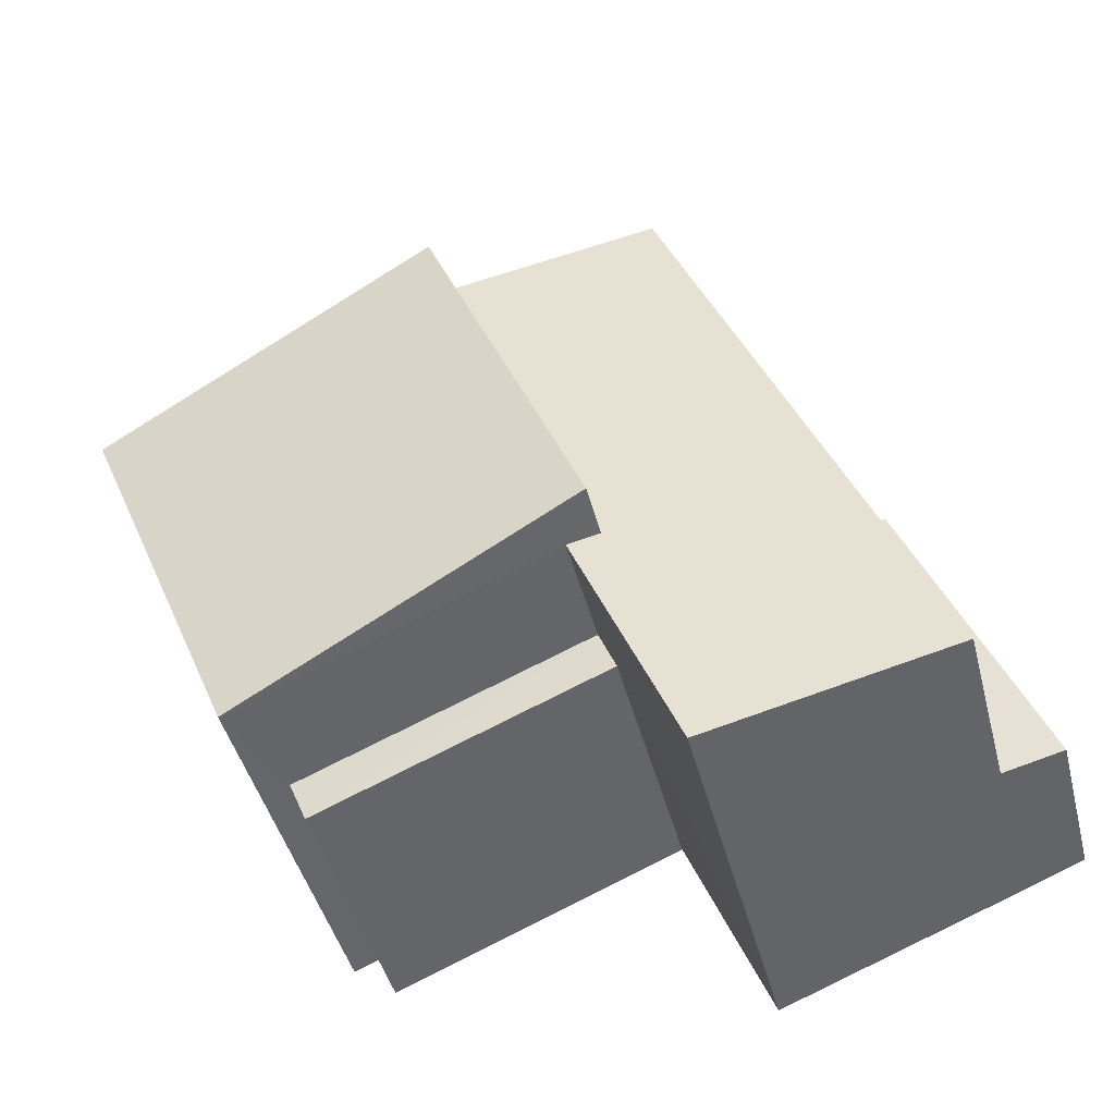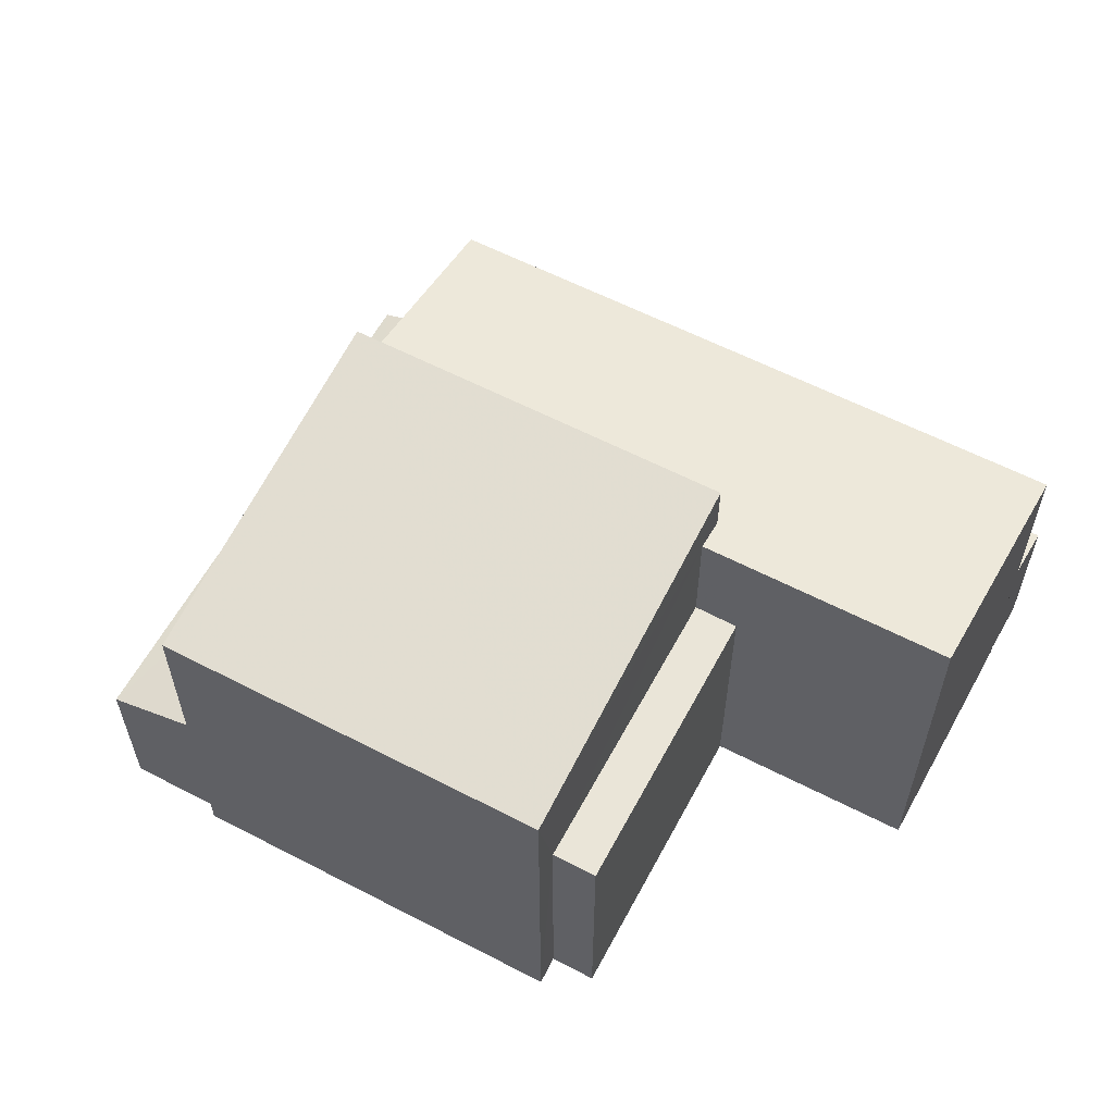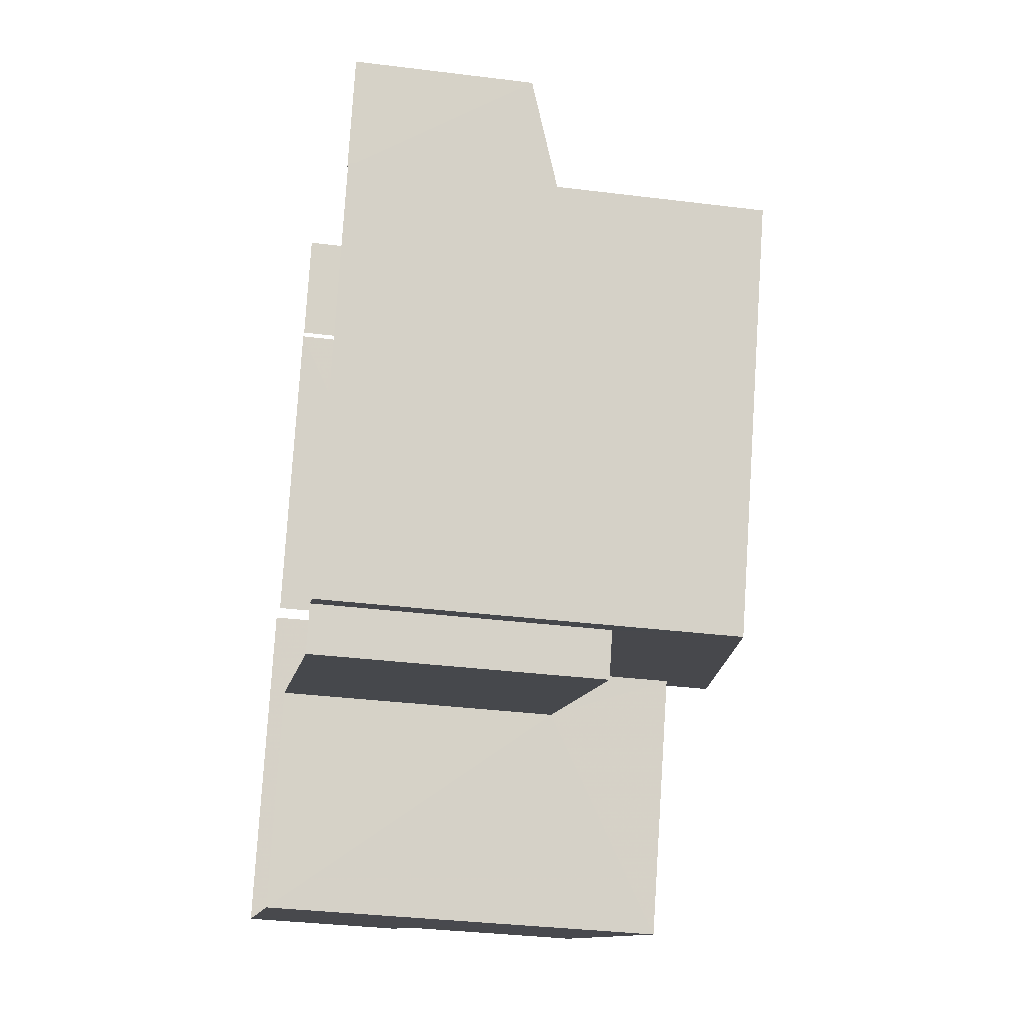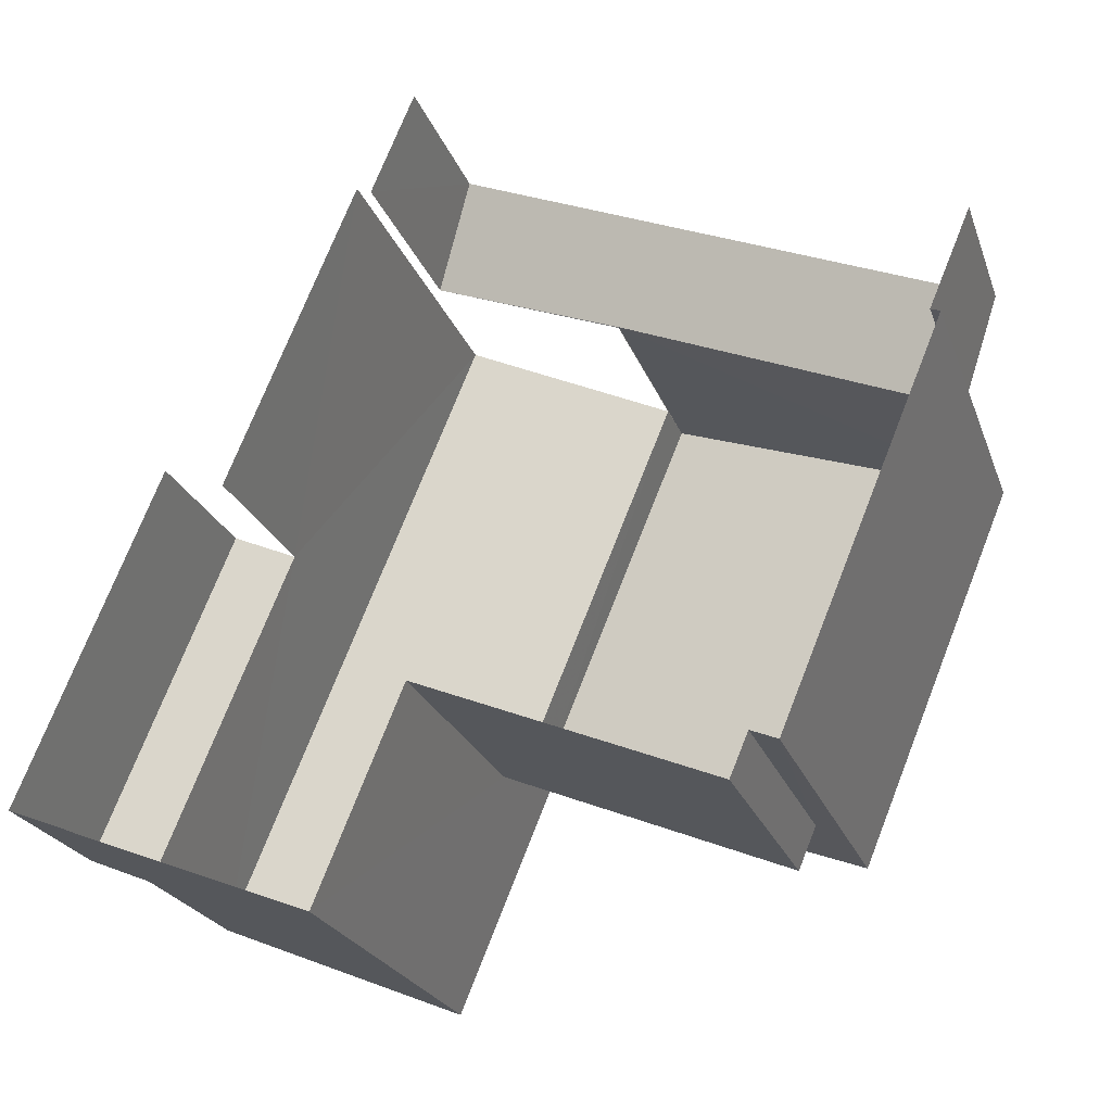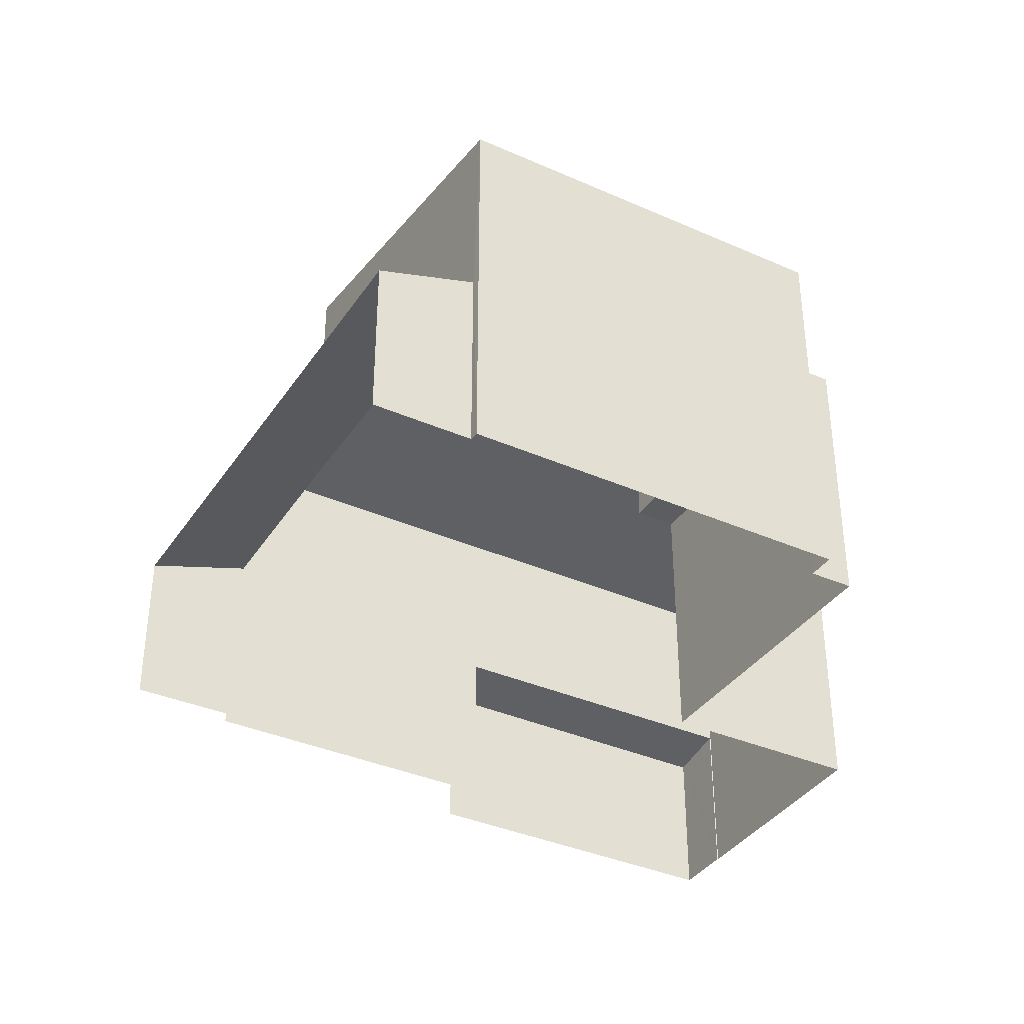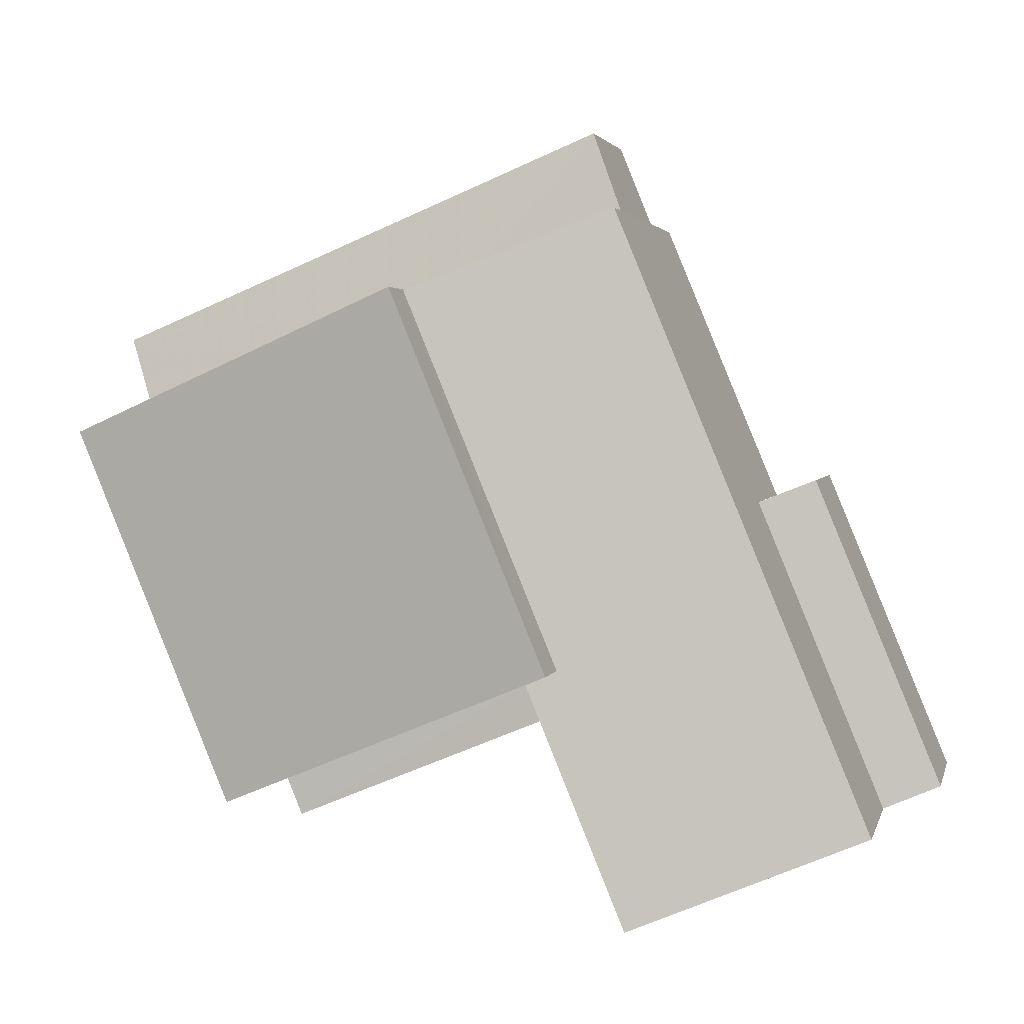
<metadata>
{"format":"obj","ext":"obj","renderer":"f3d","projection":"perspective","resolution":1024,"background":"white","views":[{"elev":-44.1,"azim":14.2,"up":"+Y"},{"elev":59.4,"azim":-39.4,"up":"+Z"},{"elev":-33.8,"azim":-99.7,"up":"+Y"},{"elev":-23.4,"azim":-163.0,"up":"+Y"},{"elev":-36.7,"azim":-97.3,"up":"+Z"},{"elev":2.8,"azim":12.6,"up":"+Y"}]}
</metadata>
<code>
v -2.2e+05 -1.237e+05 39.58
v -2.2e+05 -1.237e+05 39.58
v -2.2e+05 -1.237e+05 39.58
v -2.201e+05 -1.237e+05 39.58
v -2.201e+05 -1.237e+05 39.58
v -2.201e+05 -1.237e+05 39.58
v -2.2e+05 -1.237e+05 39.58
v -2.201e+05 -1.237e+05 39.58
v -2.201e+05 -1.237e+05 39.58
v -2.2e+05 -1.237e+05 39.58
v -2.201e+05 -1.237e+05 39.58
v -2.201e+05 -1.237e+05 39.58
v -2.201e+05 -1.237e+05 39.58
v -2.201e+05 -1.237e+05 39.58
v -2.201e+05 -1.237e+05 39.58
v -2.201e+05 -1.237e+05 39.58
v -2.201e+05 -1.237e+05 44.31
v -2.201e+05 -1.237e+05 44.31
v -2.201e+05 -1.237e+05 44.31
v -2.201e+05 -1.237e+05 44.31
v -2.201e+05 -1.237e+05 46.3
v -2.201e+05 -1.237e+05 47.24
v -2.201e+05 -1.237e+05 46.3
v -2.201e+05 -1.237e+05 47.24
v -2.201e+05 -1.237e+05 42.97
v -2.201e+05 -1.237e+05 42.43
v -2.201e+05 -1.237e+05 42.97
v -2.201e+05 -1.237e+05 42.43
v -2.201e+05 -1.237e+05 42.99
v -2.201e+05 -1.237e+05 42.97
v -2.2e+05 -1.237e+05 42.56
v -2.2e+05 -1.237e+05 42.38
v -2.2e+05 -1.237e+05 42.38
v -2.2e+05 -1.237e+05 42.56
v -2.201e+05 -1.237e+05 45.64
v -2.201e+05 -1.237e+05 46.28
v -2.2e+05 -1.237e+05 45.64
v -2.201e+05 -1.237e+05 46.37
v -2.201e+05 -1.237e+05 46.28
v -2.201e+05 -1.237e+05 46.37
f 1 2 3
f 4 5 6
f 1 3 7
f 8 9 7
f 6 8 4
f 3 10 11
f 4 12 13
f 14 15 16
f 3 11 14
f 4 16 12
f 7 3 14
f 7 14 8
f 14 4 8
f 14 16 4
f 9 29 35
f 39 35 30
f 9 8 29
f 35 29 30
f 7 33 1
f 7 34 33
f 26 6 5
f 26 28 6
f 17 18 19
f 17 20 18
f 21 22 23
f 21 24 22
f 25 26 27
f 26 25 28
f 29 28 25
f 29 25 30
f 31 32 33
f 34 31 33
f 35 36 37
f 37 36 38
f 35 39 36
f 38 36 40
f 12 20 21
f 24 21 40
f 12 16 20
f 24 40 36
f 40 20 17
f 21 20 40
f 37 38 11
f 10 37 11
f 4 26 5
f 4 27 26
f 7 9 34
f 9 35 34
f 3 31 10
f 34 35 37
f 31 34 37
f 10 31 37
f 30 25 39
f 25 22 39
f 39 24 36
f 39 22 24
f 8 6 28
f 29 8 28
f 21 13 12
f 21 23 13
f 3 2 32
f 31 3 32
f 14 11 19
f 11 38 19
f 19 40 17
f 19 38 40
f 4 13 27
f 13 23 27
f 27 23 25
f 23 22 25
f 32 2 1
f 33 32 1
f 16 15 18
f 20 16 18
f 14 18 15
f 14 19 18

</code>
